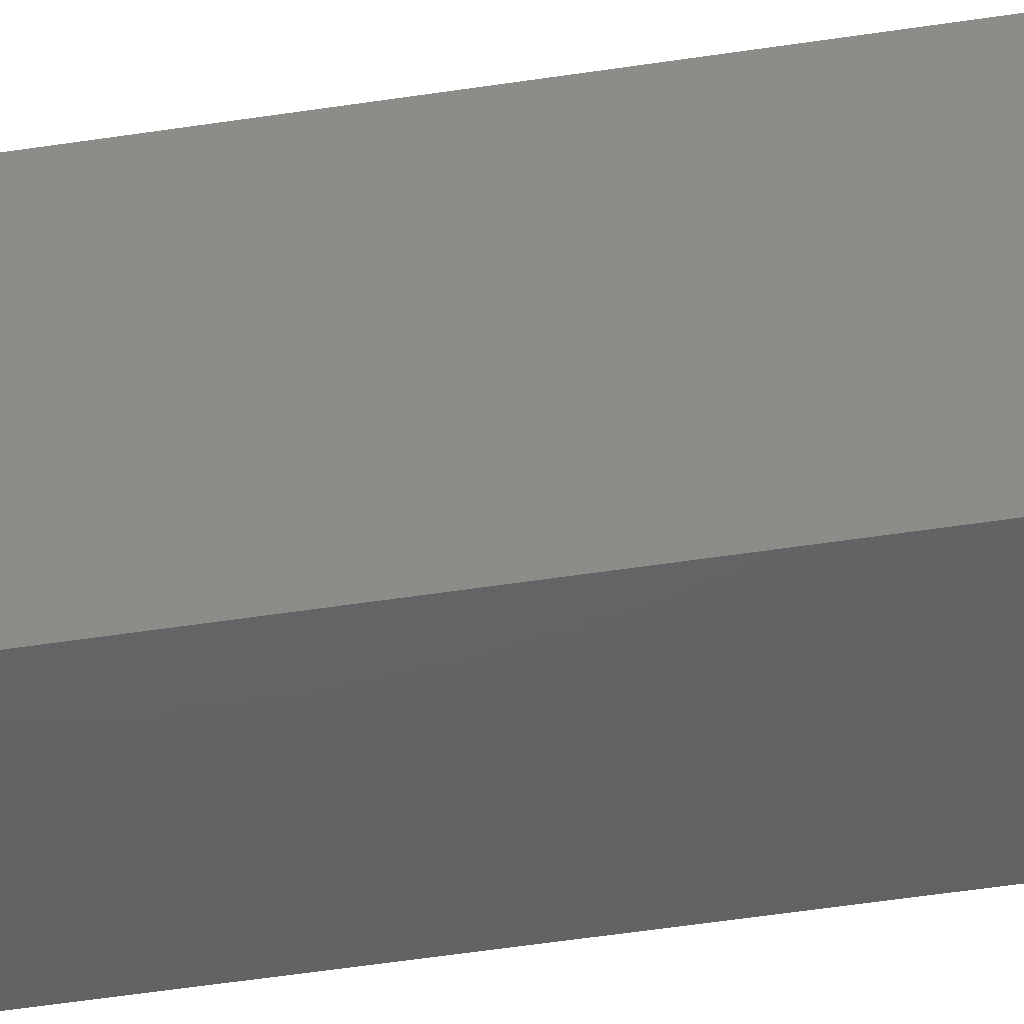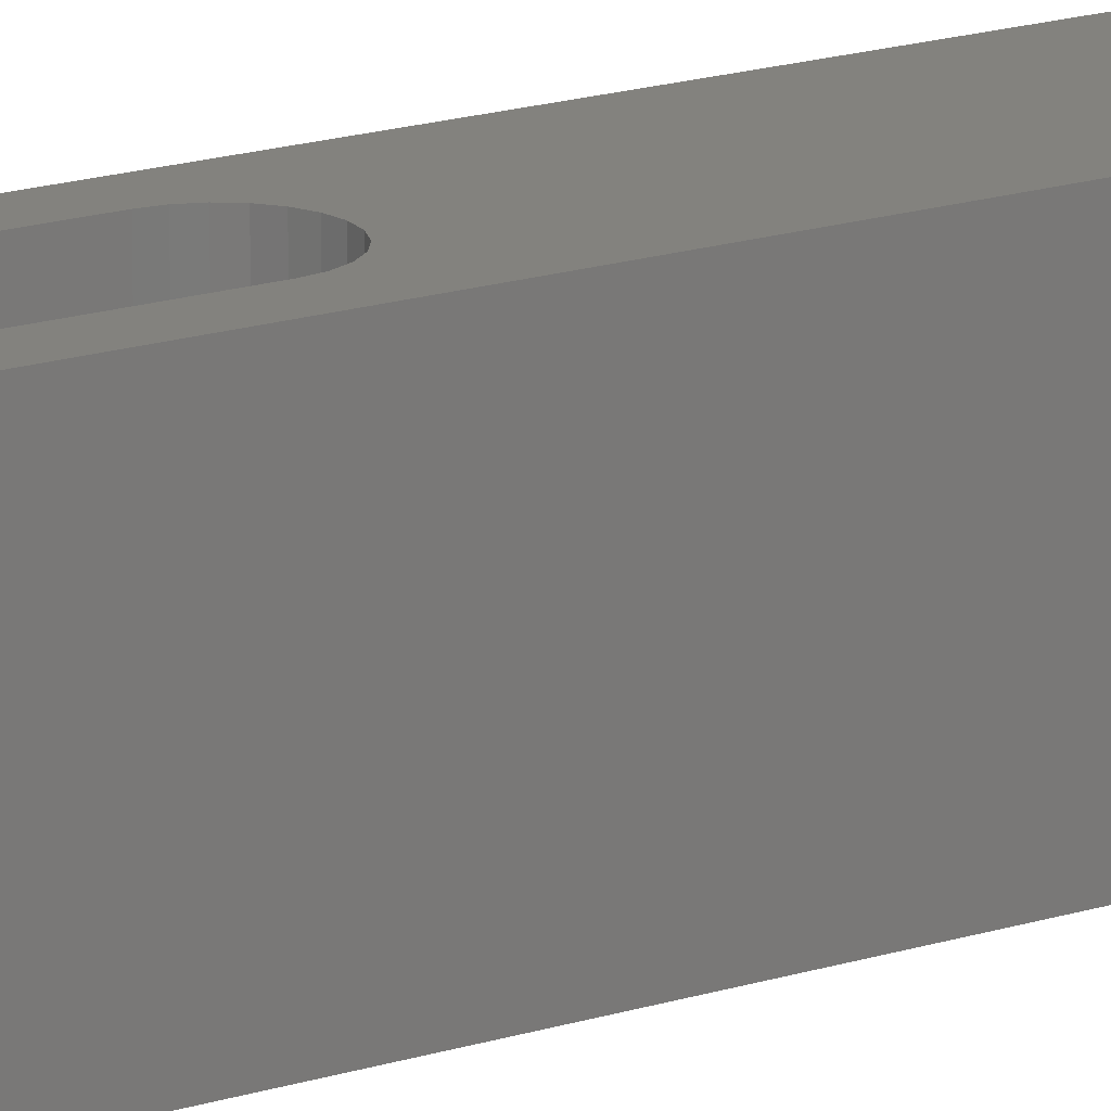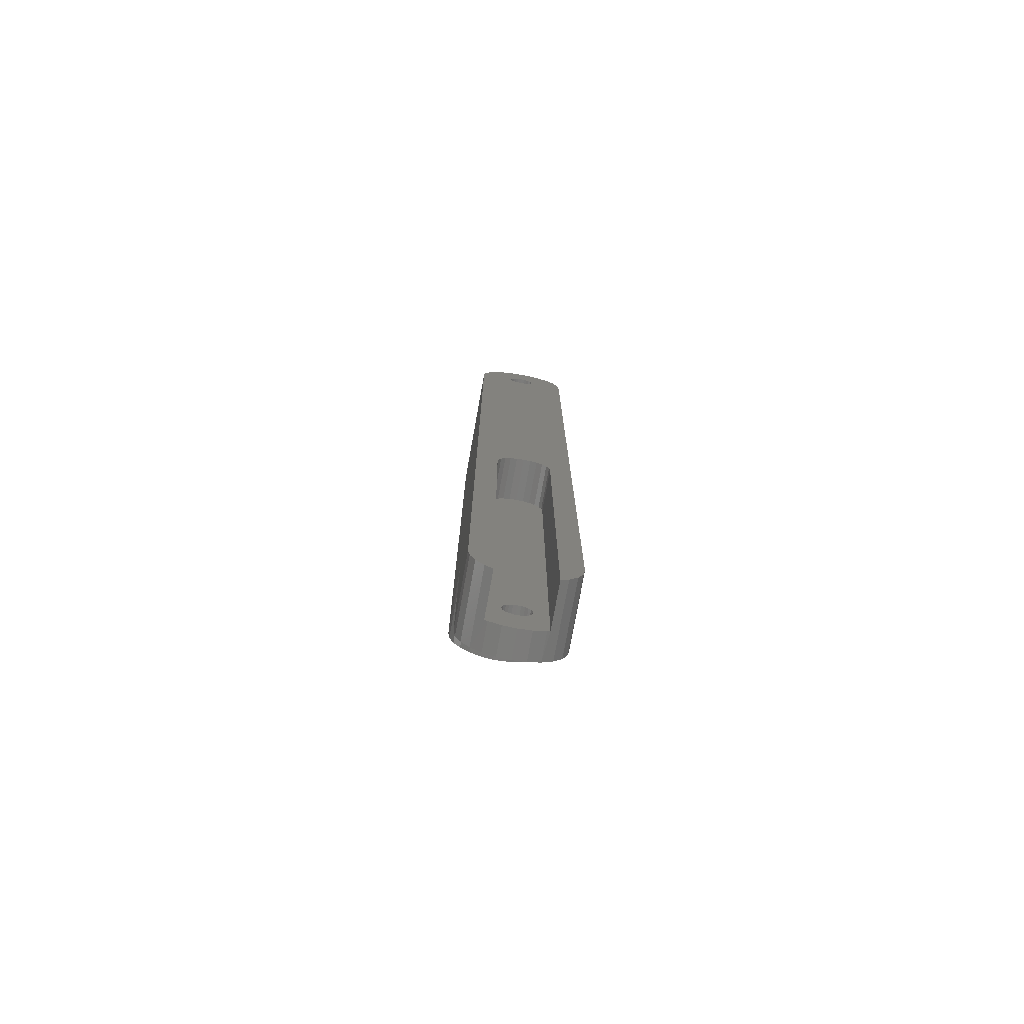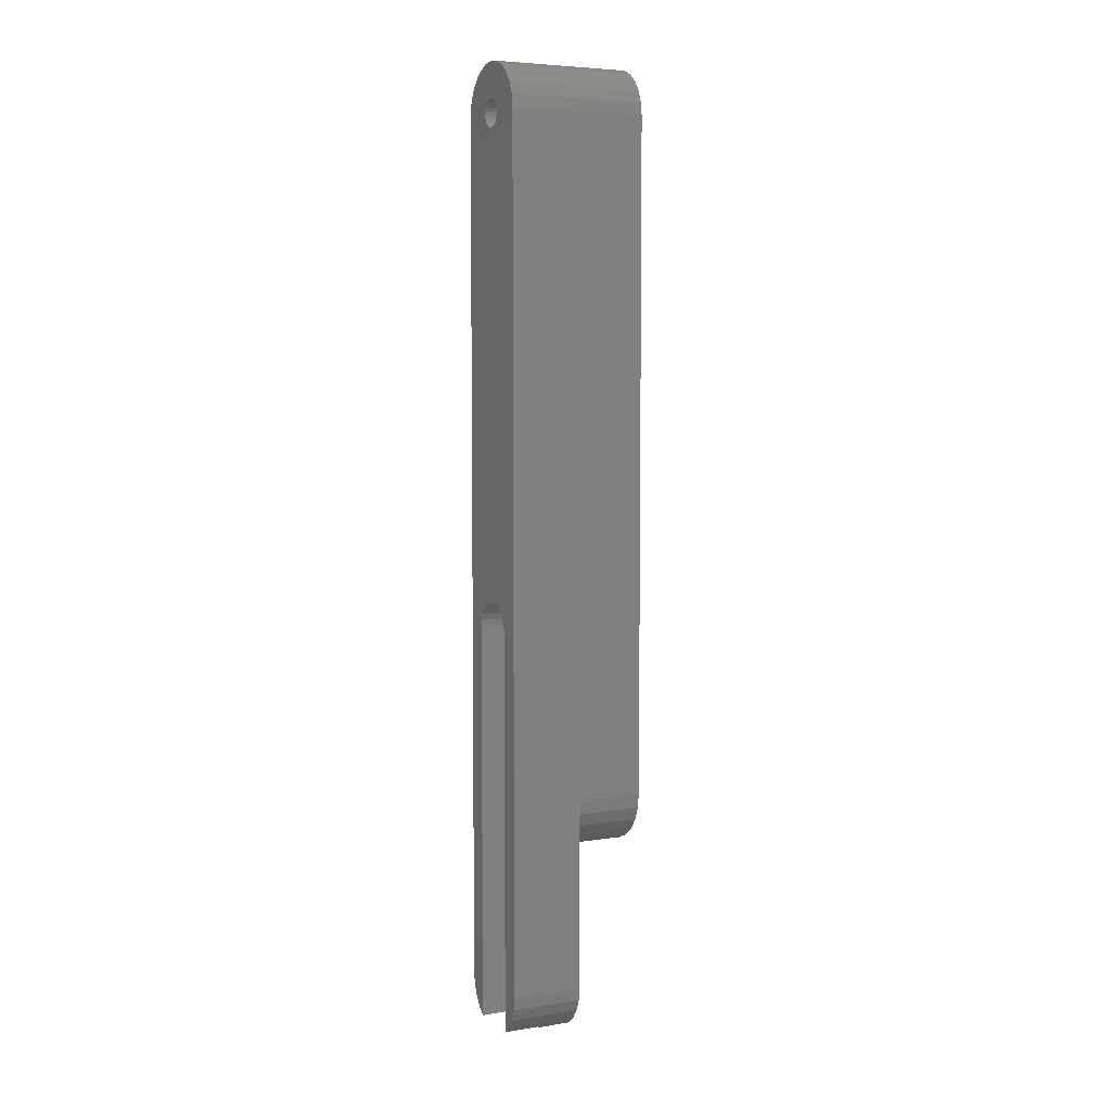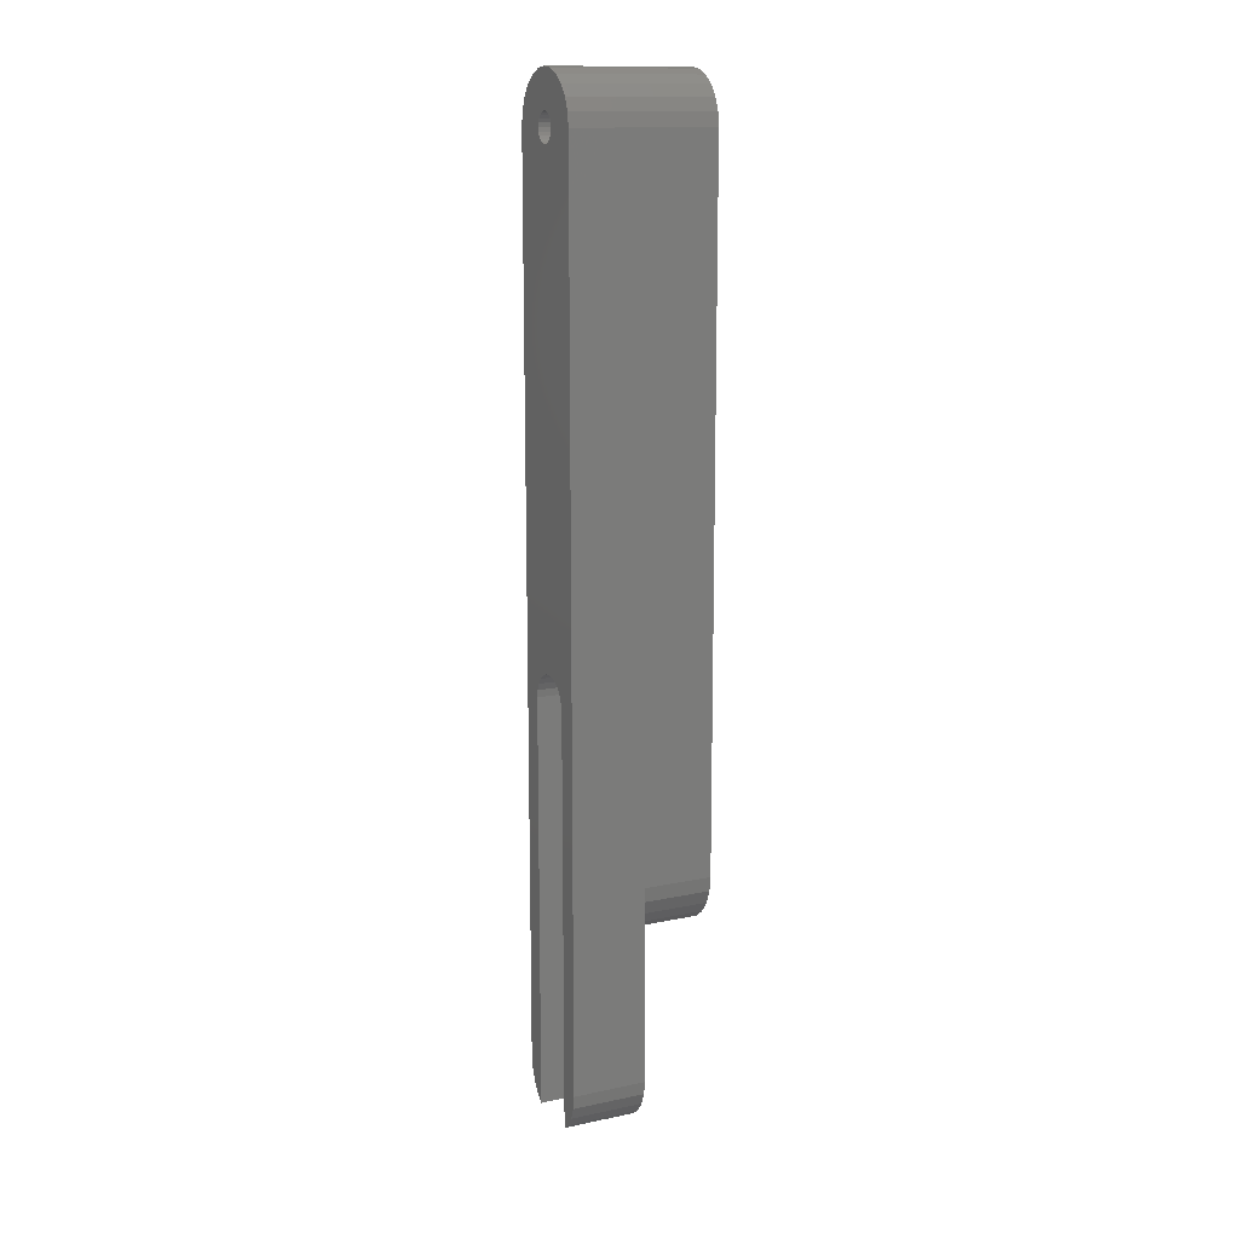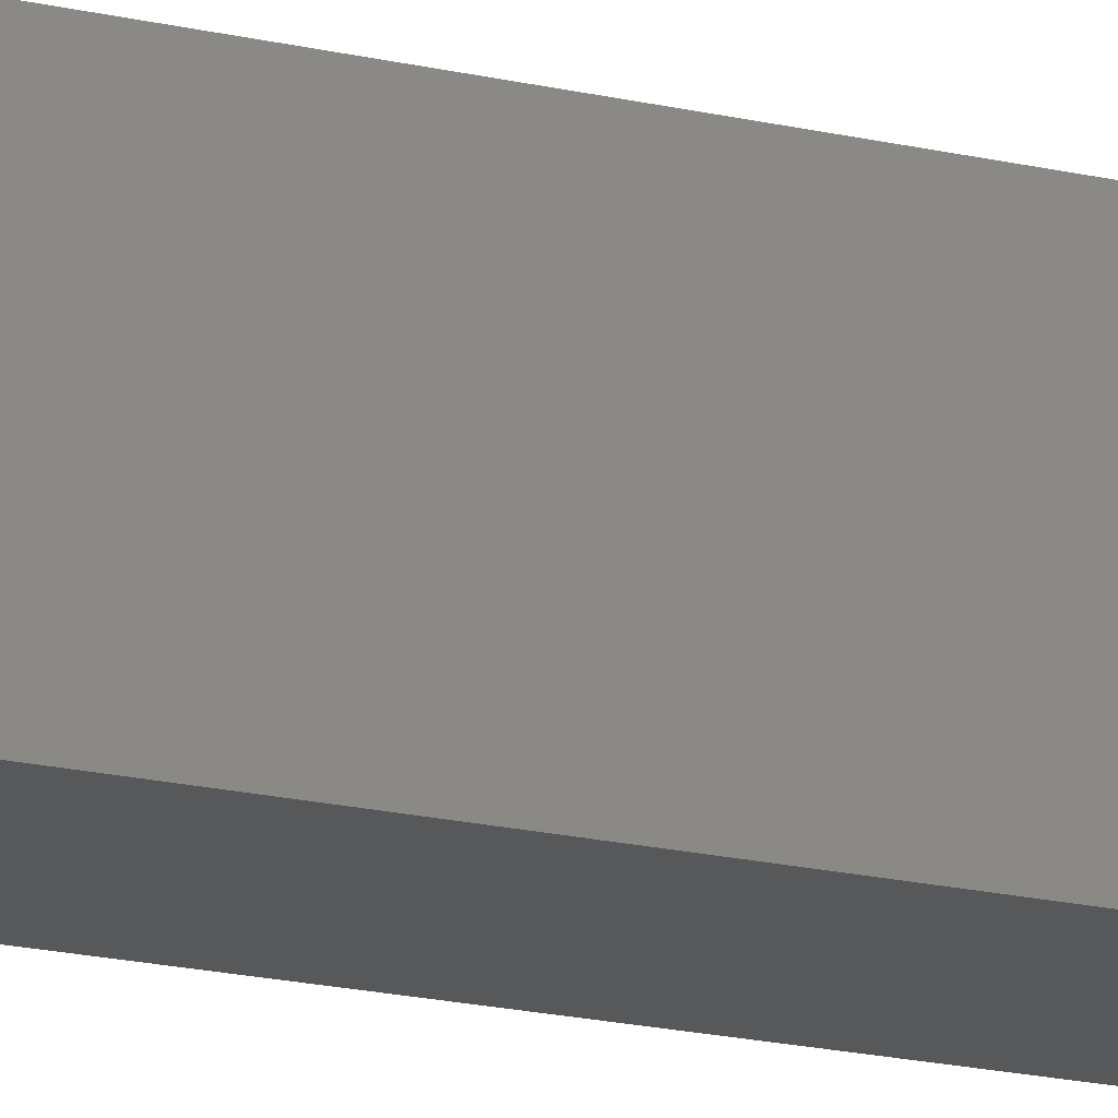
<metadata>
{"format":"stl","ext":"stl","renderer":"f3d","projection":"perspective","resolution":1024,"background":"white","views":[{"elev":-44.8,"azim":-79.5,"up":"+Z"},{"elev":16.9,"azim":56.7,"up":"+Z"},{"elev":-75.7,"azim":-10.2,"up":"+Y"},{"elev":5.6,"azim":64.1,"up":"+Y"},{"elev":13.9,"azim":65.0,"up":"+Y"},{"elev":-19.1,"azim":-113.9,"up":"+Z"}]}
</metadata>
<code>
# stl→obj: 204 verts, 412 faces
v 0.008659 0.032 0
v 0.009 0.03459 0
v 0.009 0 0
v 0.001768 0.001768 0
v 0.00125 0.002165 0
v -0.001 0.02459 0
v 0.00766 0.02959 0
v 0.001588 0.02493 0
v 0.004 0.02593 0
v 0.006071 0.02751 0
v -0.001768 0.001768 0
v -0.008741 0.03212 0
v -0.00125 0.002165 0
v -0.007976 0.02998 0
v -0.000647 0.002415 0
v -0.006746 0.02806 0
v -0.002165 0.00125 0
v -0.009 0 0
v -0.009 0.03438 0
v -0.002415 0.000647 0
v -0.0025 0 0
v -0.008693 -0.002329 0
v -0.002415 -0.000647 0
v -0.007794 -0.0045 0
v -0.002165 -0.00125 0
v -0.006364 -0.006364 0
v -0.001768 -0.001768 0
v -0.0045 -0.007794 0
v -0.00125 -0.002165 0
v -0.002329 -0.008693 0
v -0.000647 -0.002415 0
v 0 -0.009 0
v 0 -0.0025 0
v 0.002329 -0.008693 0
v 0.000647 -0.002415 0
v 0.0045 -0.007794 0
v 0.00125 -0.002165 0
v 0.006364 -0.006364 0
v 0.001768 -0.001768 0
v 0.007794 -0.0045 0
v 0.002165 -0.00125 0
v 0.008693 -0.002329 0
v 0.002415 -0.000647 0
v 0.0025 0 0
v 0.002415 0.000647 0
v 0.000647 0.002415 0
v -0 0.0025 0
v -0.003165 0.02529 0
v -0.005114 0.02647 0
v 0.002165 0.00125 0
v -0.002415 -0.000647 0.005
v -0.0025 -0 0.005
v -0.002415 0.000647 0.005
v -0.002165 0.00125 0.005
v -0.001768 0.001768 0.005
v -0.00125 0.002165 0.005
v -0.000647 0.002415 0.005
v -0 0.0025 0.005
v 0.000647 0.002415 0.005
v 0.00125 0.002165 0.005
v 0.001768 0.001768 0.005
v 0.002165 0.00125 0.005
v 0.002415 0.000647 0.005
v 0.0025 0 0.005
v 0.002415 -0.000647 0.005
v 0.002165 -0.00125 0.005
v 0.001768 -0.001768 0.005
v 0.00125 -0.002165 0.005
v 0.000647 -0.002415 0.005
v 0 -0.0025 0.005
v -0.000647 -0.002415 0.005
v -0.00125 -0.002165 0.005
v -0.001768 -0.001768 0.005
v -0.002165 -0.00125 0.005
v 0.009 0.1559 0.013
v 0.002415 0.1553 0.013
v 0.002165 0.1547 0.013
v 0.009 0 0.013
v -0.000647 0.1535 0.013
v -0.00483 0.06629 0.013
v -0.00433 0.0675 0.013
v -0.001294 0.06983 0.013
v -0 0.1534 0.013
v -0 0.07 0.013
v 0.000647 0.1535 0.013
v -0.009 0.1559 0.013
v -0.009 0 0.013
v -0.00125 0.1537 0.013
v -0.002165 0.1547 0.013
v -0.002415 0.1553 0.013
v -0.008693 0.1582 0.013
v 0.00125 0.1537 0.013
v 0.001294 0.06983 0.013
v 0.0025 0.06933 0.013
v 0.003536 0.06854 0.013
v 0.00433 0.0675 0.013
v 0.00483 0.06629 0.013
v -0.003536 0.06854 0.013
v -0.0025 0.06933 0.013
v -0.001768 0.1541 0.013
v 0.005 0.065 0.013
v 0.005 -0.007483 0.013
v 0.006364 -0.006364 0.013
v -0.005 0.065 0.013
v -0.005 -0.007483 0.013
v -0.006364 -0.006364 0.013
v -0.008693 -0.002329 0.013
v -0.007794 -0.0045 0.013
v -0.0025 0.1559 0.013
v -0.002415 0.1566 0.013
v -0.007794 0.1604 0.013
v -0.002165 0.1572 0.013
v -0.006364 0.1623 0.013
v -0.001768 0.1577 0.013
v -0.0045 0.1637 0.013
v -0.00125 0.1581 0.013
v -0.002329 0.1646 0.013
v -0.000647 0.1583 0.013
v -0 0.1649 0.013
v -0 0.1584 0.013
v 0.002329 0.1646 0.013
v 0.000647 0.1583 0.013
v 0.0045 0.1637 0.013
v 0.00125 0.1581 0.013
v 0.006364 0.1623 0.013
v 0.001768 0.1577 0.013
v 0.007794 0.1604 0.013
v 0.002165 0.1572 0.013
v 0.008693 0.1582 0.013
v 0.002415 0.1566 0.013
v 0.0025 0.1559 0.013
v 0.007794 -0.0045 0.013
v 0.008693 -0.002329 0.013
v 0.001768 0.1541 0.013
v 0.009 0.1559 -0.012
v 0.008693 0.1582 -0.012
v 0.007794 0.1604 -0.012
v 0.006364 0.1623 -0.012
v 0.0045 0.1637 -0.012
v 0.002329 0.1646 -0.012
v -0 0.1649 -0.012
v -0.002329 0.1646 -0.012
v -0.0045 0.1637 -0.012
v -0.006364 0.1623 -0.012
v -0.007794 0.1604 -0.012
v -0.008693 0.1582 -0.012
v -0.009 0.1559 -0.012
v -0.009 0.03438 -0.012
v 0.005 -0.007483 0.005
v -0.0045 -0.007794 0.005
v -0.005 -0.007483 0.005
v 0.0045 -0.007794 0.005
v 0.002329 -0.008693 0.005
v 0 -0.009 0.005
v -0.002329 -0.008693 0.005
v 0.009 0.03459 -0.012
v -0.0025 0.1559 -0.012
v -0.002415 0.1566 -0.012
v -0.002165 0.1572 -0.012
v -0.001768 0.1577 -0.012
v -0.00125 0.1581 -0.012
v -0.000647 0.1583 -0.012
v -0 0.1584 -0.012
v 0.000647 0.1583 -0.012
v 0.00125 0.1581 -0.012
v 0.001768 0.1577 -0.012
v 0.002165 0.1572 -0.012
v 0.002415 0.1566 -0.012
v 0.0025 0.1559 -0.012
v 0.002415 0.1553 -0.012
v 0.002165 0.1547 -0.012
v 0.001768 0.1541 -0.012
v 0.00125 0.1537 -0.012
v 0.000647 0.1535 -0.012
v -0 0.1534 -0.012
v -0.000647 0.1535 -0.012
v -0.00125 0.1537 -0.012
v -0.001768 0.1541 -0.012
v -0.002165 0.1547 -0.012
v -0.002415 0.1553 -0.012
v -0.005 0.065 0.005
v 0.005 0.065 0.005
v 0.001294 0.06983 0.005
v -0 0.07 0.005
v 0.00433 0.0675 0.005
v 0.003536 0.06854 0.005
v 0.0025 0.06933 0.005
v 0.00483 0.06629 0.005
v -0.001294 0.06983 0.005
v -0.0025 0.06933 0.005
v -0.003536 0.06854 0.005
v -0.00433 0.0675 0.005
v -0.00483 0.06629 0.005
v 0.001588 0.02493 -0.012
v -0.001 0.02459 -0.012
v 0.00766 0.02959 -0.012
v 0.006071 0.02751 -0.012
v 0.004 0.02593 -0.012
v -0.005114 0.02647 -0.012
v -0.006746 0.02806 -0.012
v -0.007976 0.02998 -0.012
v -0.003165 0.02529 -0.012
v -0.008741 0.03212 -0.012
v 0.008659 0.032 -0.012
f 1 2 3
f 4 5 6
f 1 3 7
f 8 9 3
f 3 9 10
f 3 10 7
f 11 12 13
f 13 12 14
f 13 14 15
f 15 14 16
f 11 17 12
f 12 17 18
f 12 18 19
f 17 20 18
f 18 20 21
f 18 21 22
f 22 21 23
f 22 23 24
f 24 23 25
f 24 25 26
f 26 25 27
f 26 27 28
f 28 27 29
f 28 29 30
f 30 29 31
f 30 31 32
f 32 31 33
f 32 33 34
f 34 33 35
f 34 35 36
f 36 35 37
f 36 37 38
f 38 37 39
f 38 39 40
f 40 39 41
f 40 41 42
f 41 43 42
f 42 43 44
f 42 44 45
f 5 46 6
f 6 46 47
f 6 47 48
f 48 47 15
f 48 15 49
f 49 15 16
f 3 42 8
f 8 42 45
f 8 45 6
f 6 45 50
f 6 50 4
f 51 21 52
f 52 21 20
f 52 20 53
f 53 20 17
f 53 17 54
f 54 17 11
f 54 11 55
f 55 11 13
f 55 13 56
f 56 13 15
f 56 15 57
f 57 15 47
f 57 47 58
f 58 47 46
f 58 46 59
f 59 46 5
f 59 5 60
f 60 5 4
f 60 4 61
f 61 4 50
f 61 50 62
f 62 50 45
f 62 45 63
f 63 45 44
f 63 44 64
f 64 44 43
f 64 43 65
f 65 43 41
f 65 41 66
f 66 41 39
f 66 39 67
f 67 39 37
f 67 37 68
f 68 37 35
f 68 35 69
f 69 35 33
f 69 33 70
f 70 33 31
f 70 31 71
f 71 31 29
f 71 29 72
f 72 29 27
f 72 27 73
f 73 27 25
f 73 25 74
f 74 25 23
f 74 23 51
f 51 23 21
f 75 76 77
f 75 77 78
f 79 80 81
f 79 82 83
f 83 82 84
f 83 84 85
f 86 87 88
f 88 87 79
f 89 90 91
f 85 84 92
f 92 84 93
f 92 93 94
f 94 95 92
f 92 95 96
f 92 96 97
f 81 98 79
f 79 98 99
f 79 99 82
f 86 88 91
f 91 88 100
f 91 100 89
f 101 102 103
f 80 79 104
f 104 79 87
f 104 87 105
f 105 87 106
f 106 87 107
f 106 107 108
f 90 109 91
f 91 109 110
f 91 110 111
f 111 110 112
f 111 112 113
f 113 112 114
f 113 114 115
f 115 114 116
f 115 116 117
f 117 116 118
f 117 118 119
f 119 118 120
f 119 120 121
f 121 120 122
f 121 122 123
f 123 122 124
f 123 124 125
f 125 124 126
f 125 126 127
f 127 126 128
f 127 128 129
f 129 128 130
f 129 130 75
f 75 130 131
f 75 131 76
f 103 132 101
f 101 132 133
f 101 133 78
f 77 134 78
f 78 134 92
f 78 92 101
f 101 92 97
f 75 135 136
f 75 136 129
f 129 136 137
f 129 137 127
f 127 137 138
f 127 138 125
f 125 138 139
f 125 139 123
f 123 139 140
f 123 140 121
f 121 140 141
f 121 141 119
f 119 141 142
f 119 142 117
f 117 142 143
f 117 143 115
f 115 143 144
f 115 144 113
f 113 144 145
f 113 145 111
f 111 145 146
f 111 146 91
f 91 146 147
f 91 147 86
f 18 87 19
f 19 87 86
f 19 86 148
f 148 86 147
f 102 149 38
f 38 149 36
f 150 151 26
f 149 152 36
f 36 152 153
f 36 153 34
f 34 153 154
f 34 154 32
f 32 154 155
f 32 155 30
f 30 155 150
f 30 150 28
f 28 150 26
f 87 18 22
f 87 22 107
f 107 22 24
f 107 24 108
f 108 24 26
f 108 26 106
f 106 26 151
f 106 151 105
f 102 38 103
f 103 38 40
f 103 40 132
f 132 40 42
f 132 42 133
f 133 42 3
f 133 3 78
f 78 3 2
f 156 135 2
f 2 135 75
f 2 75 78
f 90 157 109
f 109 157 158
f 109 158 110
f 110 158 159
f 110 159 112
f 112 159 160
f 112 160 114
f 114 160 161
f 114 161 116
f 116 161 162
f 116 162 118
f 118 162 163
f 118 163 120
f 120 163 164
f 120 164 122
f 122 164 165
f 122 165 124
f 124 165 166
f 124 166 126
f 126 166 167
f 126 167 128
f 128 167 168
f 128 168 130
f 130 168 169
f 130 169 131
f 131 169 170
f 131 170 76
f 76 170 171
f 76 171 77
f 77 171 172
f 77 172 134
f 134 172 173
f 134 173 92
f 92 173 174
f 92 174 85
f 85 174 175
f 85 175 83
f 83 175 176
f 83 176 79
f 79 176 177
f 79 177 88
f 88 177 178
f 88 178 100
f 100 178 179
f 100 179 89
f 89 179 180
f 89 180 90
f 90 180 157
f 104 105 181
f 181 105 151
f 182 149 101
f 101 149 102
f 183 184 182
f 182 60 61
f 61 62 182
f 182 62 63
f 182 63 149
f 149 63 64
f 149 64 65
f 60 182 59
f 59 182 184
f 59 184 58
f 185 186 187
f 183 182 187
f 187 182 188
f 187 188 185
f 74 51 151
f 65 66 149
f 149 66 67
f 149 67 152
f 152 67 68
f 152 68 153
f 153 68 69
f 153 69 154
f 154 69 70
f 154 70 155
f 155 70 71
f 155 71 150
f 150 71 72
f 150 72 151
f 151 72 73
f 151 73 74
f 51 52 151
f 151 52 53
f 151 53 181
f 181 53 54
f 181 54 55
f 55 56 181
f 181 56 57
f 181 57 58
f 58 184 181
f 181 184 189
f 181 189 190
f 190 191 181
f 181 191 192
f 181 192 193
f 182 101 97
f 182 97 188
f 188 97 96
f 188 96 185
f 185 96 95
f 185 95 186
f 186 95 94
f 186 94 187
f 187 94 93
f 187 93 183
f 183 93 84
f 183 84 184
f 184 84 82
f 184 82 189
f 189 82 99
f 189 99 190
f 190 99 98
f 190 98 191
f 191 98 81
f 191 81 192
f 192 81 80
f 192 80 193
f 193 80 104
f 193 104 181
f 178 177 148
f 194 195 156
f 196 197 198
f 178 148 179
f 179 148 147
f 179 147 180
f 199 200 201
f 177 176 148
f 148 176 175
f 148 175 195
f 195 175 174
f 195 174 156
f 156 174 173
f 156 173 135
f 135 173 172
f 135 172 171
f 195 202 148
f 148 202 199
f 148 199 203
f 203 199 201
f 194 156 198
f 198 156 204
f 198 204 196
f 171 170 135
f 135 170 169
f 135 169 136
f 136 169 168
f 136 168 137
f 137 168 167
f 137 167 138
f 138 167 166
f 138 166 139
f 139 166 165
f 139 165 140
f 140 165 164
f 140 164 141
f 141 164 163
f 141 163 142
f 142 163 162
f 142 162 143
f 143 162 161
f 143 161 144
f 144 161 160
f 144 160 145
f 145 160 159
f 145 159 146
f 146 159 158
f 146 158 147
f 147 158 157
f 147 157 180
f 156 2 1
f 156 1 204
f 204 1 7
f 204 7 196
f 196 7 10
f 196 10 197
f 197 10 9
f 197 9 198
f 198 9 8
f 198 8 194
f 194 8 6
f 194 6 195
f 195 6 48
f 195 48 202
f 202 48 49
f 202 49 199
f 199 49 16
f 199 16 200
f 200 16 14
f 200 14 201
f 201 14 12
f 201 12 203
f 203 12 19
f 203 19 148

</code>
